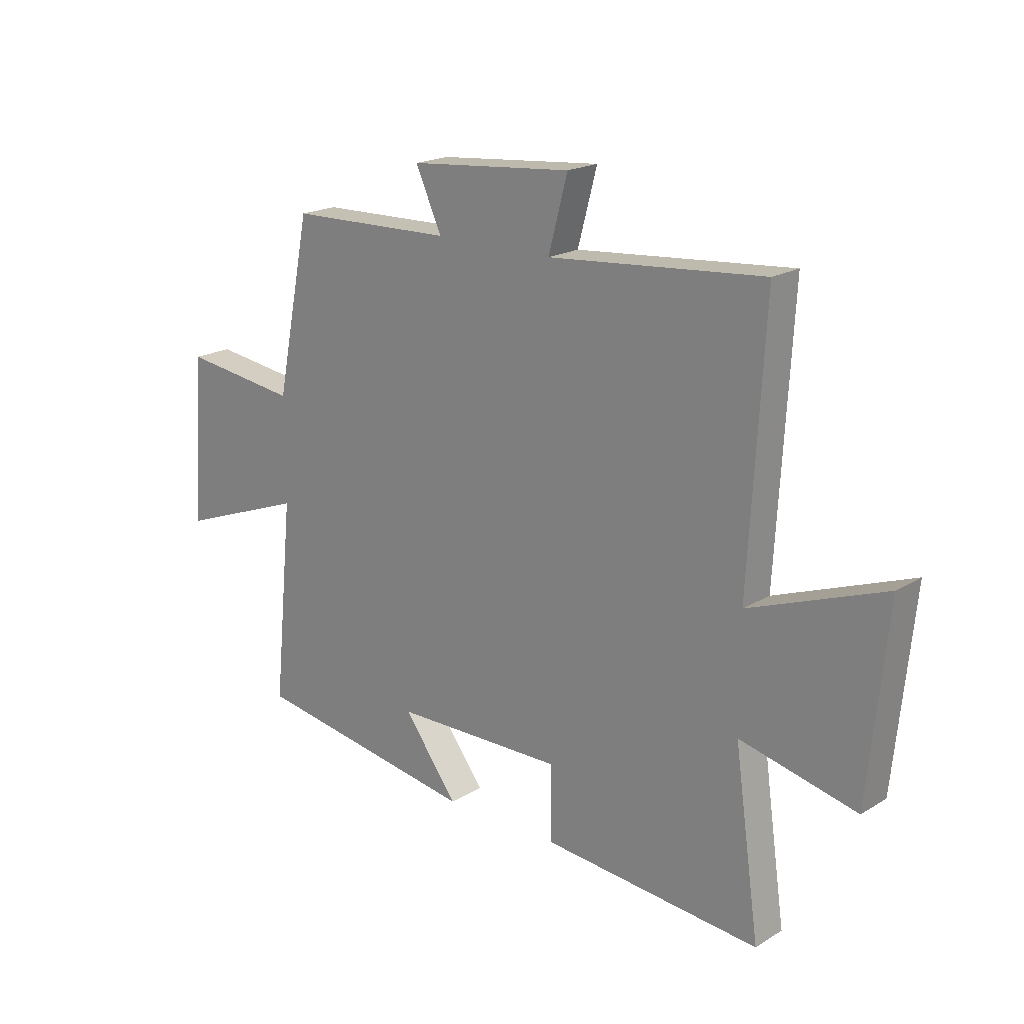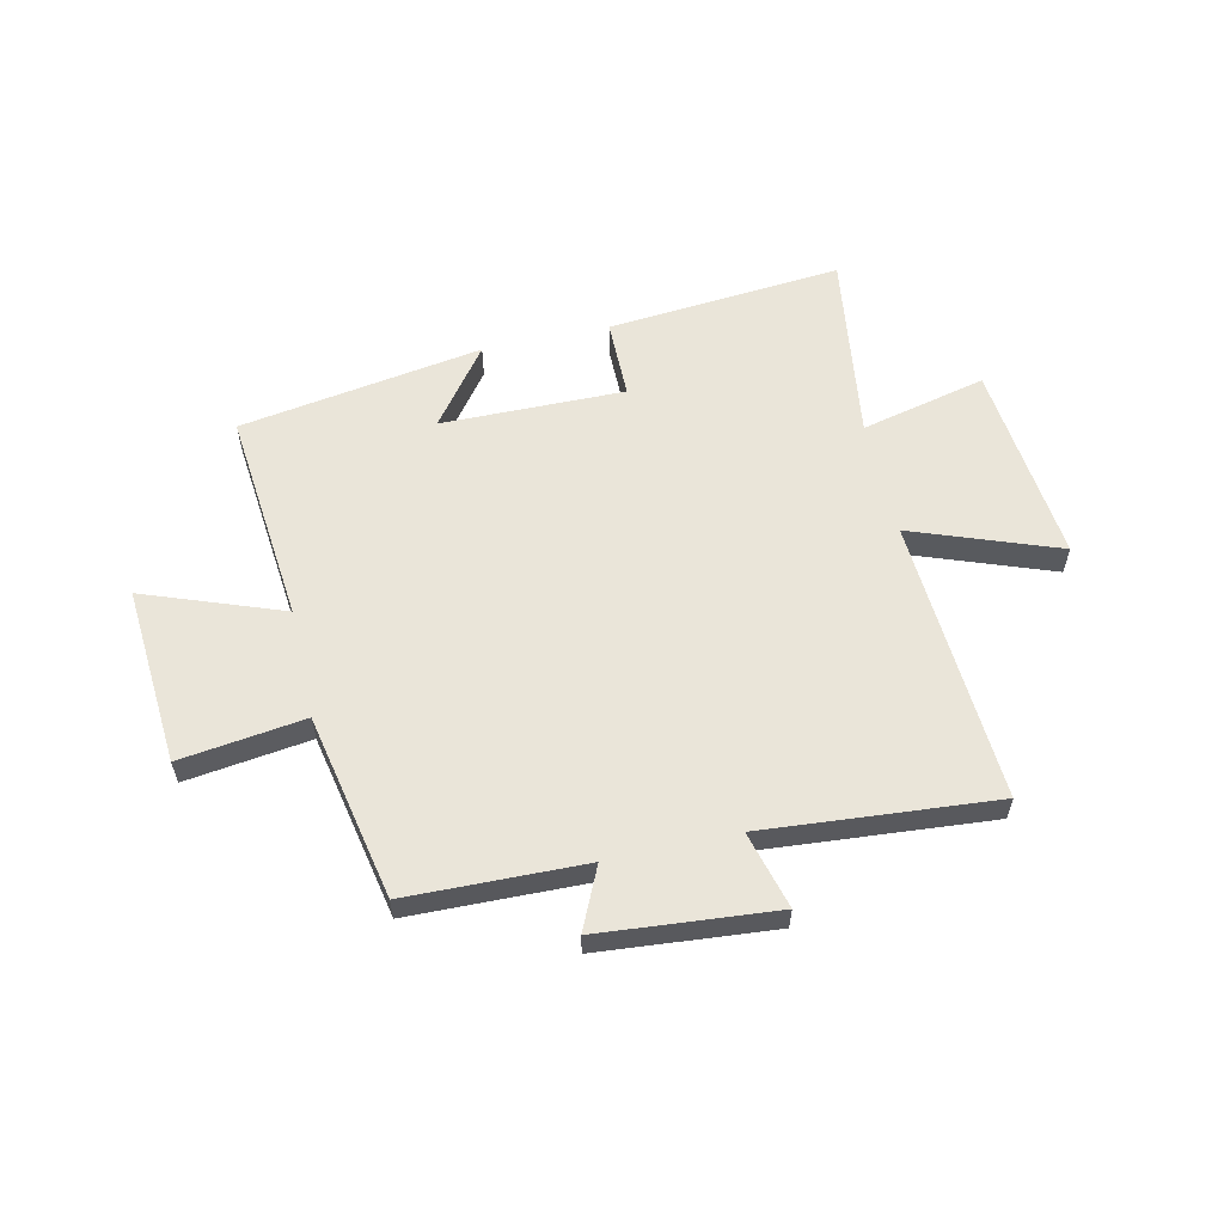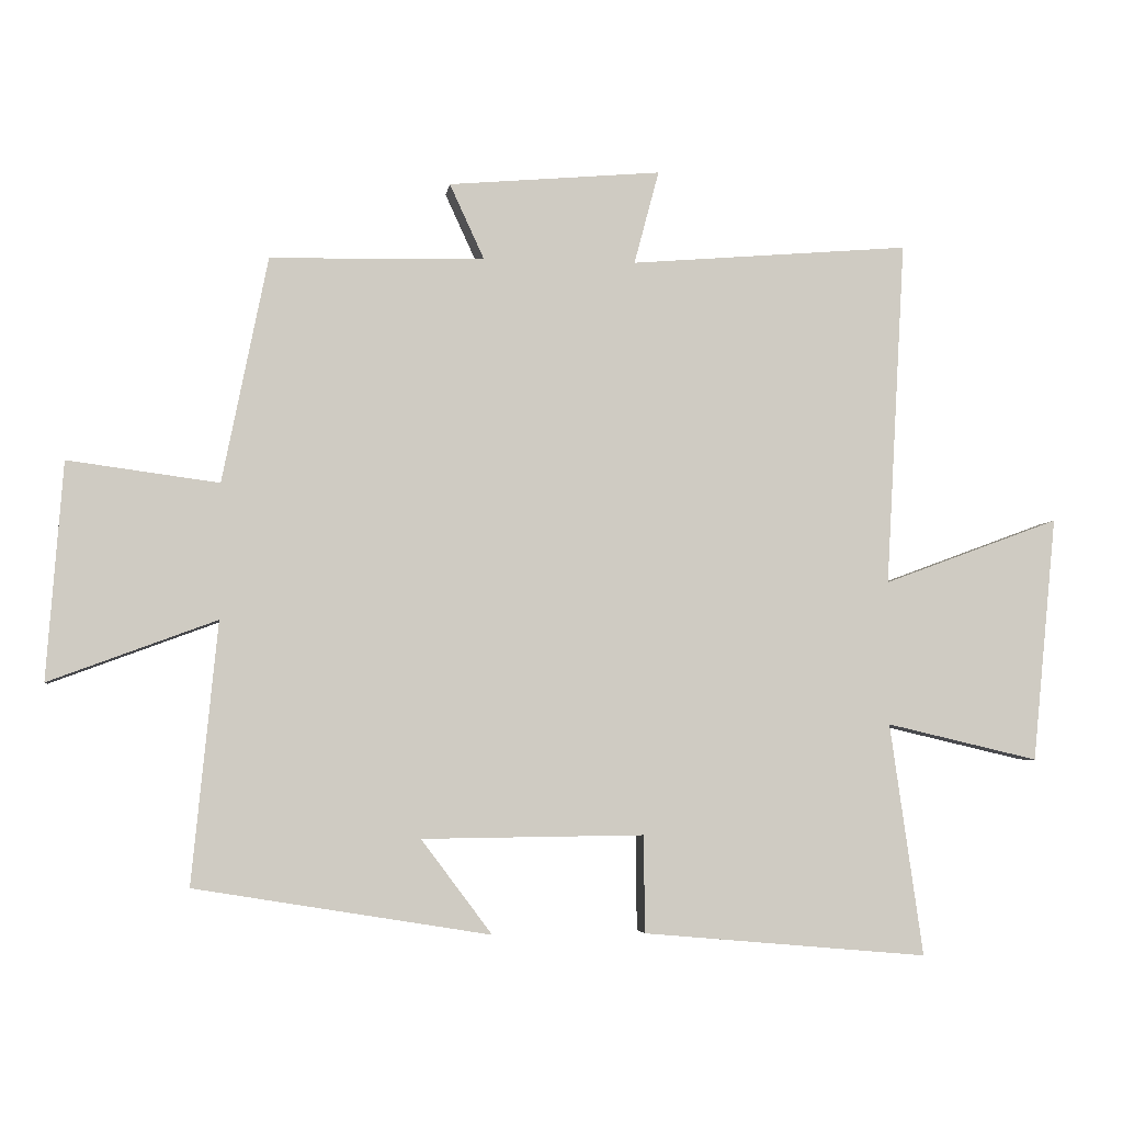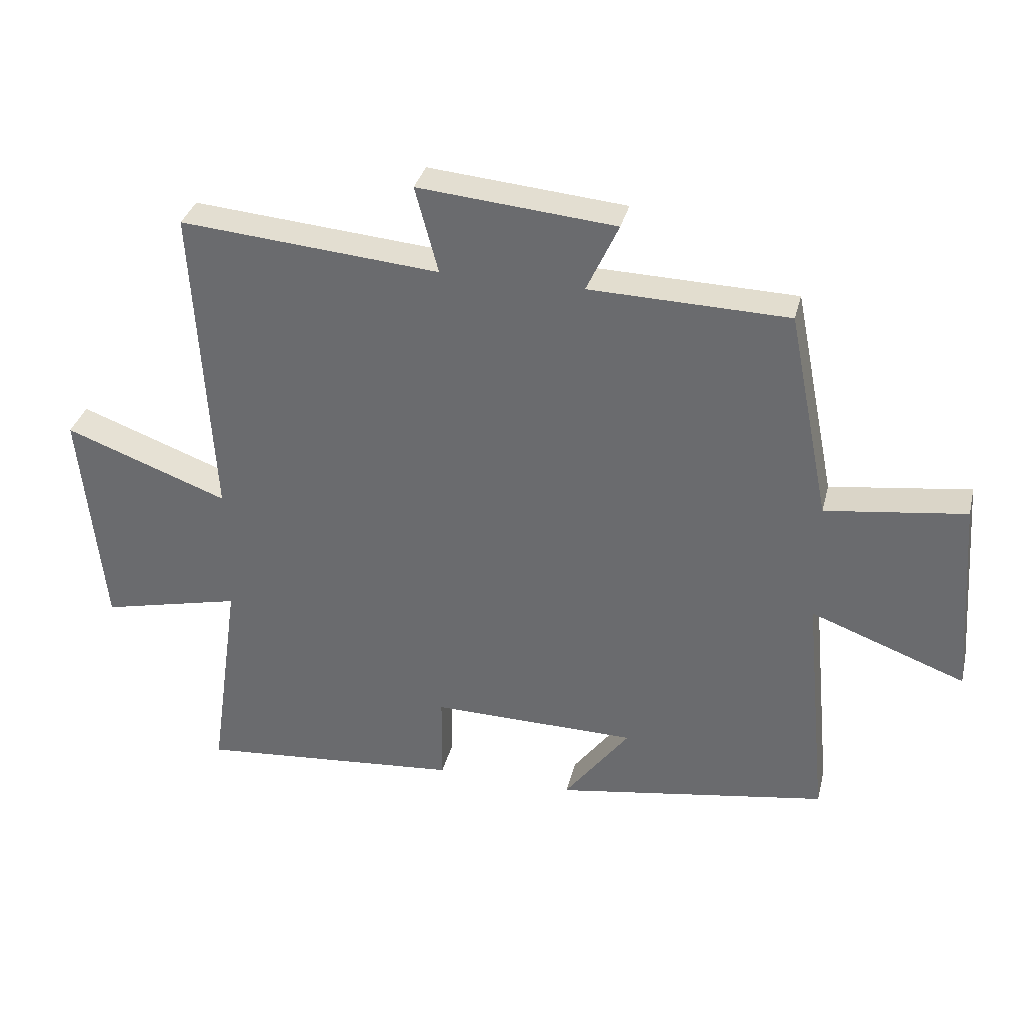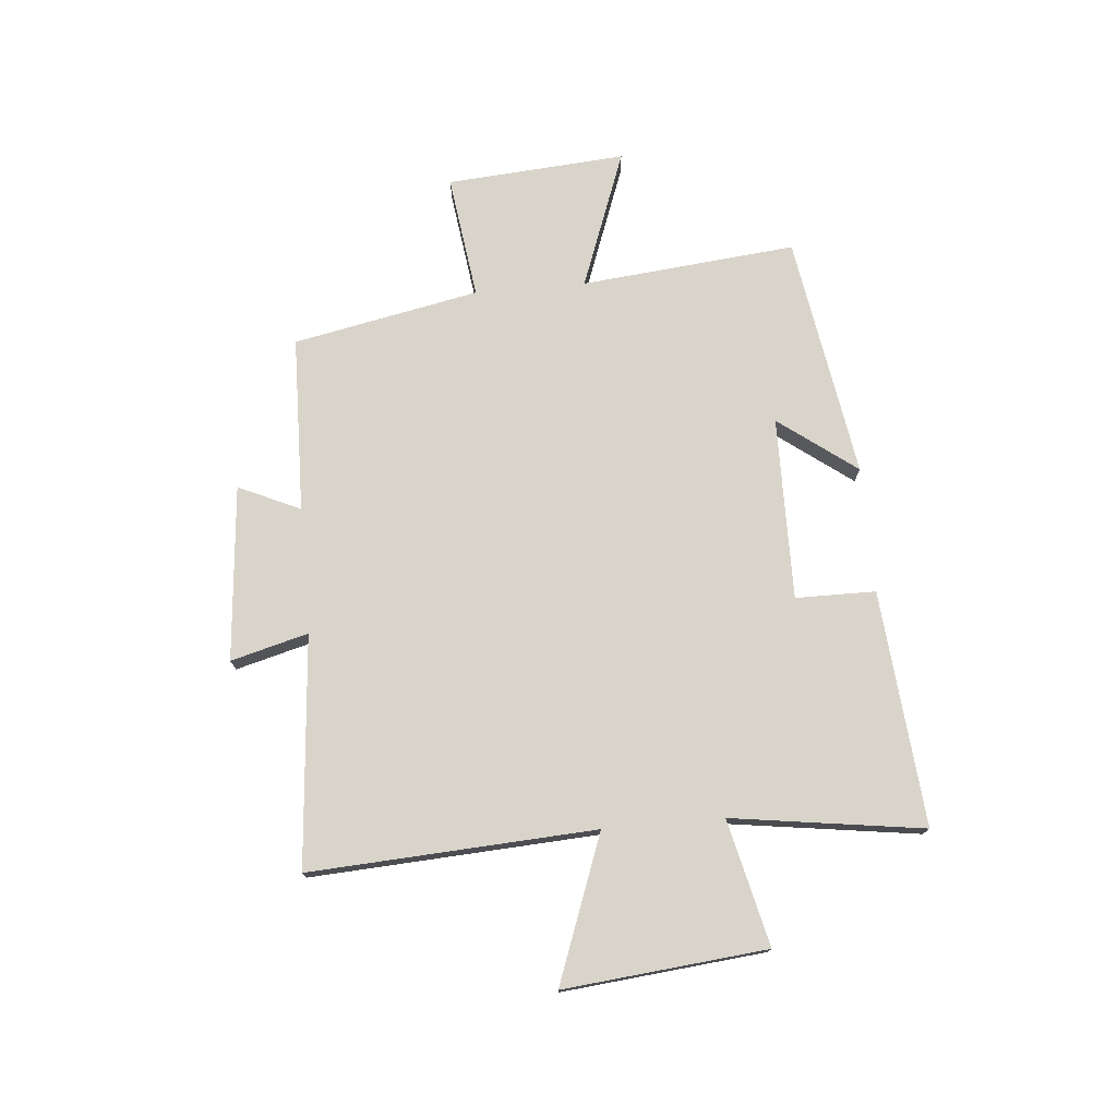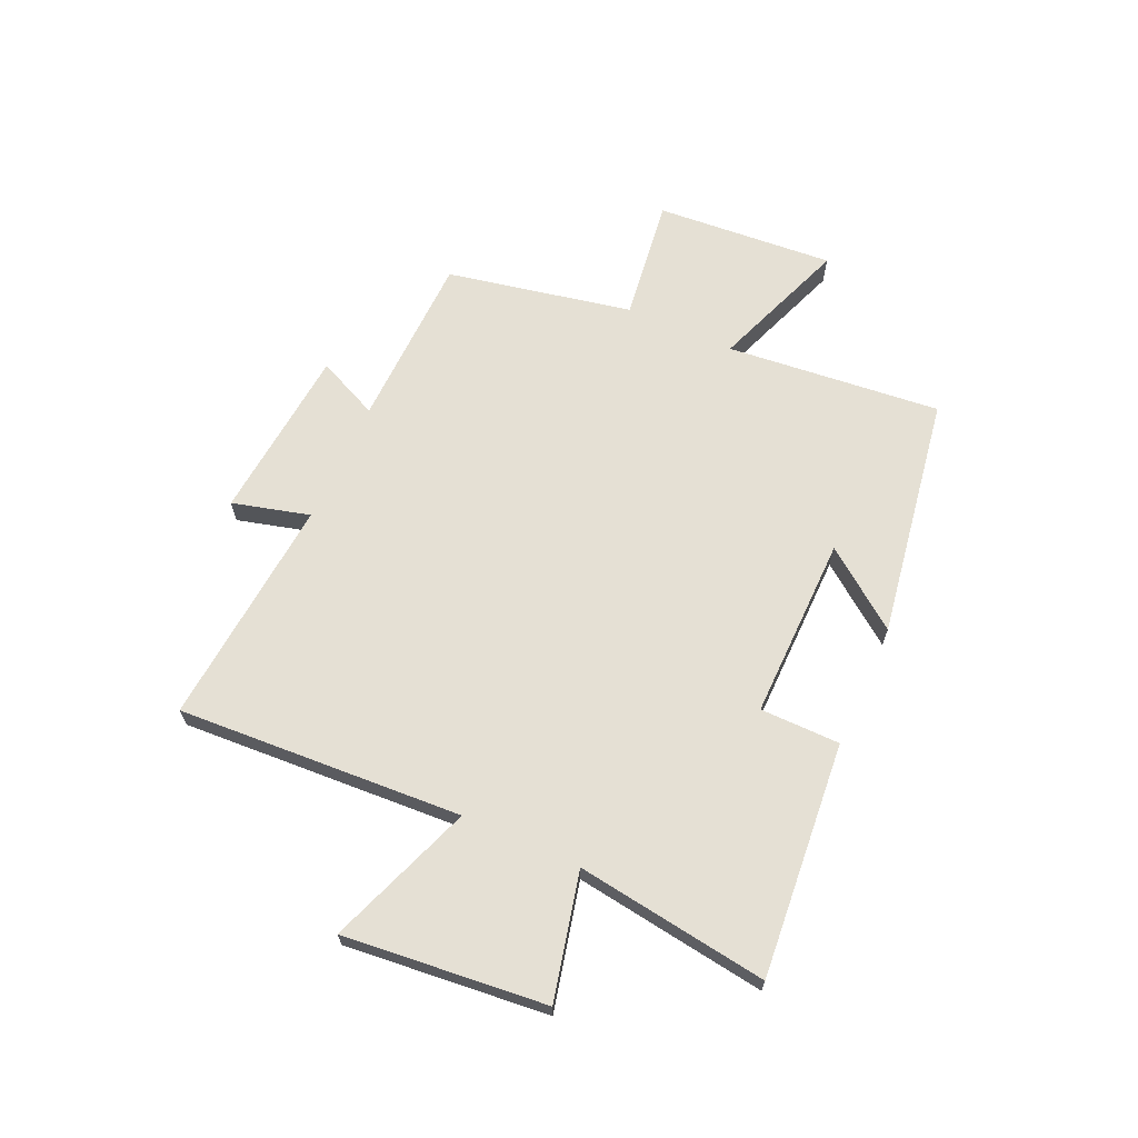
<metadata>
{"format":"obj","ext":"obj","renderer":"f3d","projection":"perspective","resolution":1024,"background":"white","views":[{"elev":19.4,"azim":41.6,"up":"+Z"},{"elev":58.3,"azim":-12.7,"up":"+Y"},{"elev":-4.4,"azim":-7.9,"up":"+Z"},{"elev":34.2,"azim":-166.3,"up":"+Z"},{"elev":74.8,"azim":84.9,"up":"+Y"},{"elev":65.8,"azim":114.3,"up":"+Y"}]}
</metadata>
<code>
v 0.529 0.07 0.535
v 0.5 0.07 0.022
v 0.762 0.07 0.119
v 0.726 0.07 -0.245
v 0.5 0.07 -0.192
v 0.549 0.07 -0.537
v 0.126 0.07 -0.5
v 0.125 0.07 -0.356
v -0.205 0.07 -0.36
v -0.1 0.07 -0.5
v -0.538 0.07 -0.429
v -0.5 0.07 -0.042
v -0.748 0.07 -0.134
v -0.724 0.07 0.188
v -0.5 0.07 0.158
v -0.433 0.07 0.492
v -0.115 0.07 0.5
v -0.166 0.07 0.611
v 0.15 0.07 0.639
v 0.113 0.07 0.5
v 0.529 0 0.535
v 0.5 0 0.022
v 0.762 0 0.119
v 0.726 0 -0.245
v 0.5 0 -0.192
v 0.549 0 -0.537
v 0.126 0 -0.5
v 0.125 0 -0.356
v -0.205 0 -0.36
v -0.1 0 -0.5
v -0.538 0 -0.429
v -0.5 0 -0.042
v -0.748 0 -0.134
v -0.724 0 0.188
v -0.5 0 0.158
v -0.433 0 0.492
v -0.115 0 0.5
v -0.166 0 0.611
v 0.15 0 0.639
v 0.113 0 0.5
f 17 18 19 20
f 15 16 17 20
f 15 20 1 2
f 12 13 14 15
f 12 15 2
f 9 10 11 12
f 8 9 12 2
f 5 6 7 8
f 5 8 2 3
f 3 4 5
f 40 39 38 37
f 40 37 36 35
f 22 21 40 35
f 35 34 33 32
f 22 35 32
f 32 31 30 29
f 22 32 29 28
f 28 27 26 25
f 23 22 28 25
f 25 24 23
f 1 21 22 2
f 2 22 23 3
f 3 23 24 4
f 4 24 25 5
f 5 25 26 6
f 6 26 27 7
f 7 27 28 8
f 8 28 29 9
f 9 29 30 10
f 10 30 31 11
f 11 31 32 12
f 12 32 33 13
f 13 33 34 14
f 14 34 35 15
f 15 35 36 16
f 16 36 37 17
f 17 37 38 18
f 18 38 39 19
f 19 39 40 20
f 20 40 21 1

</code>
